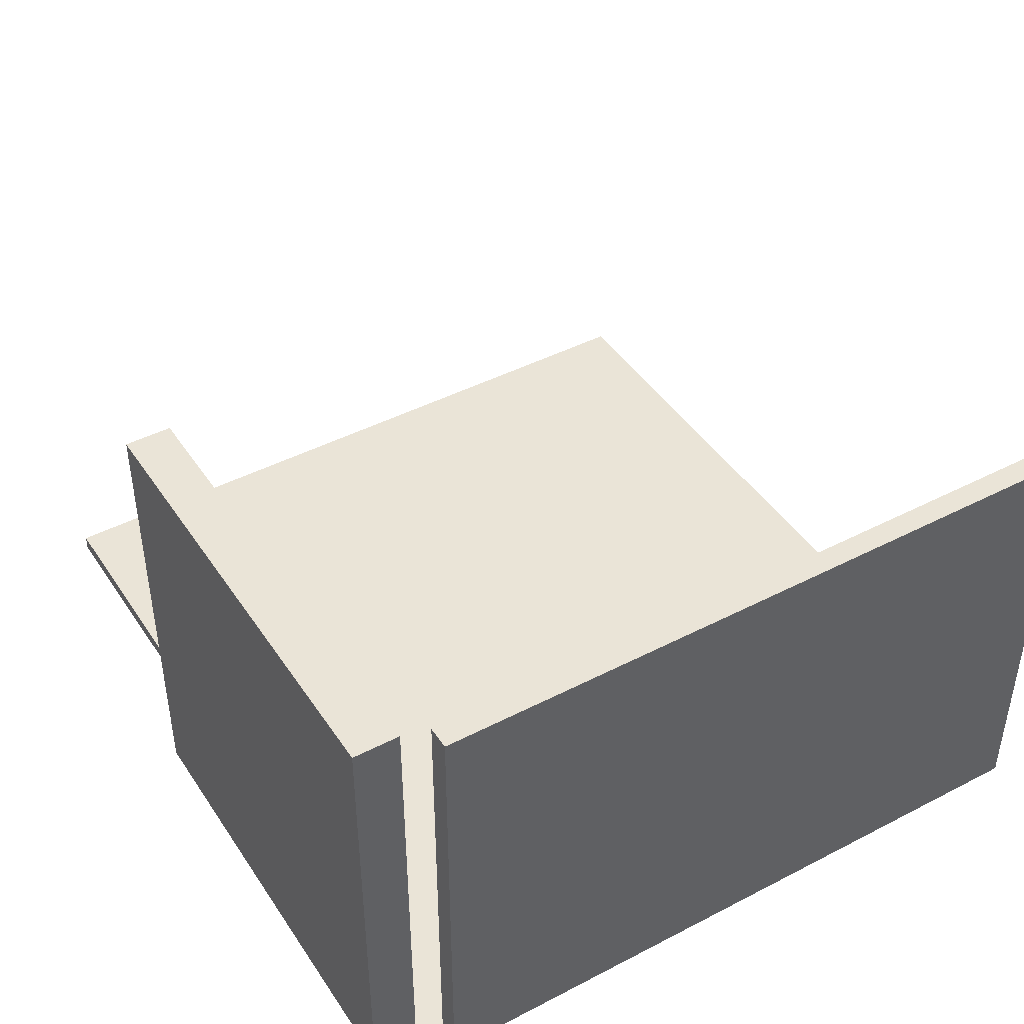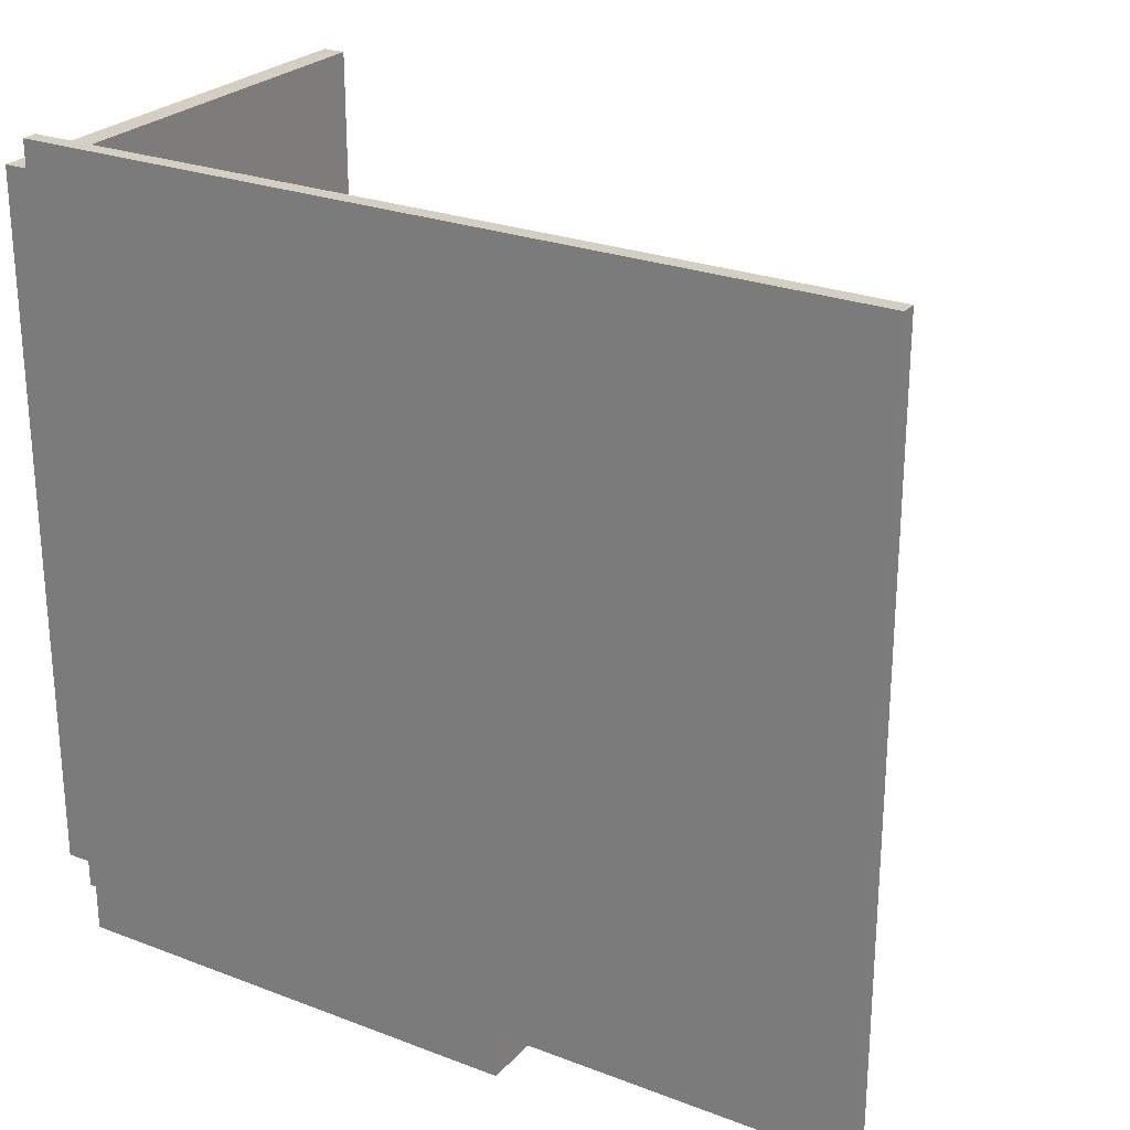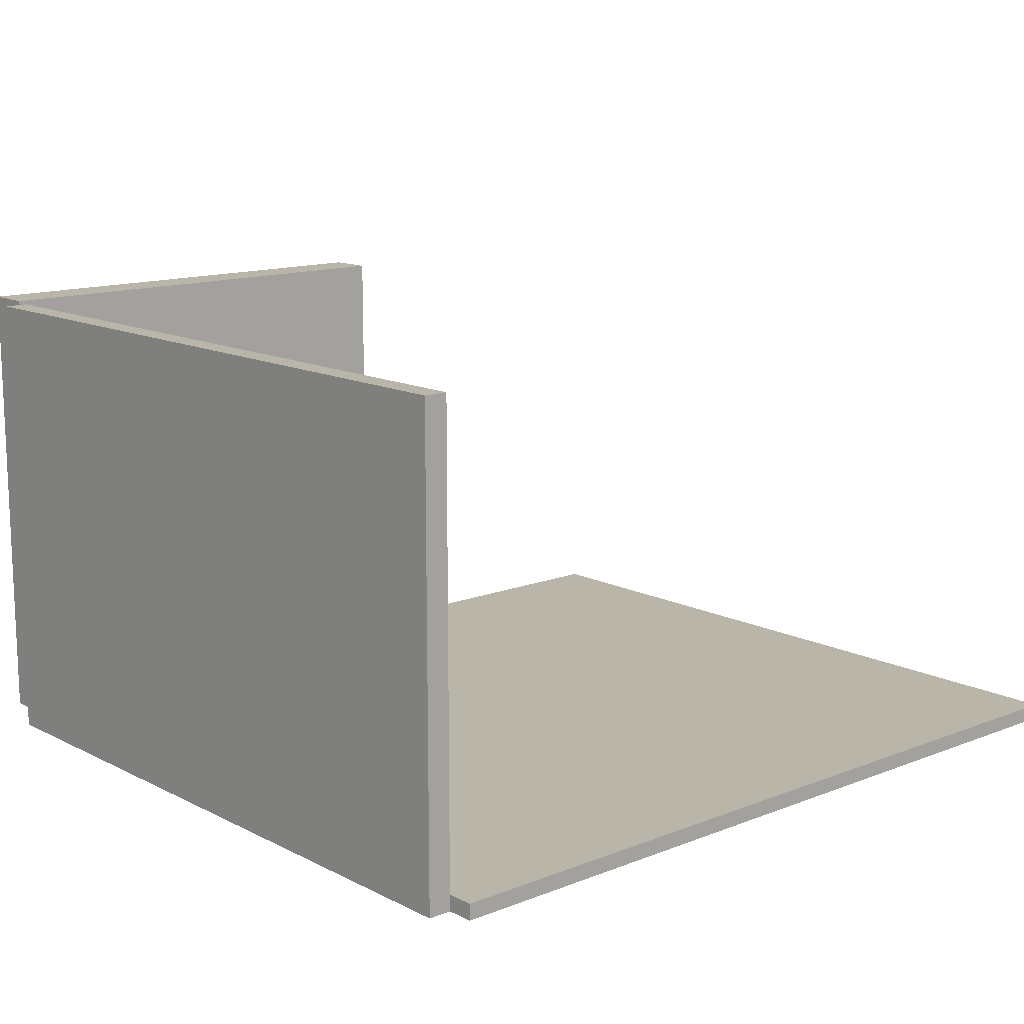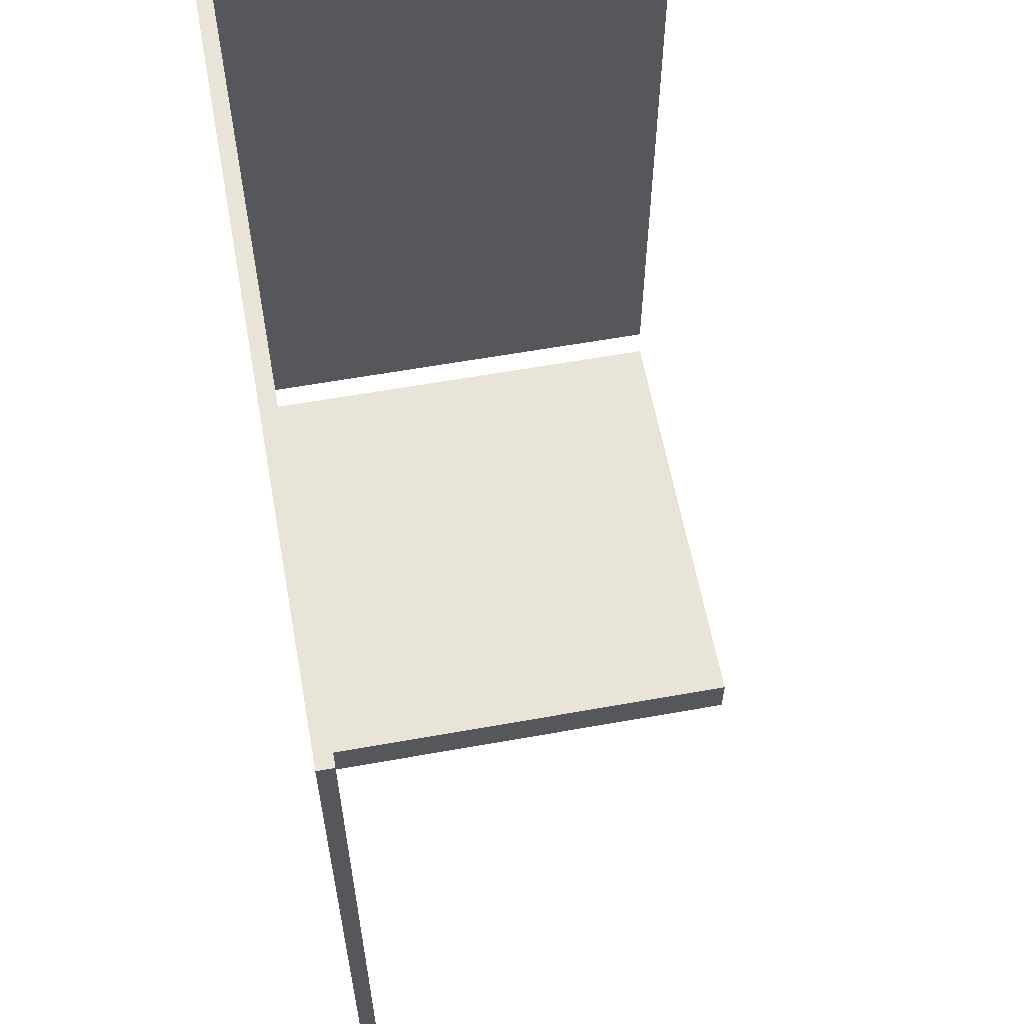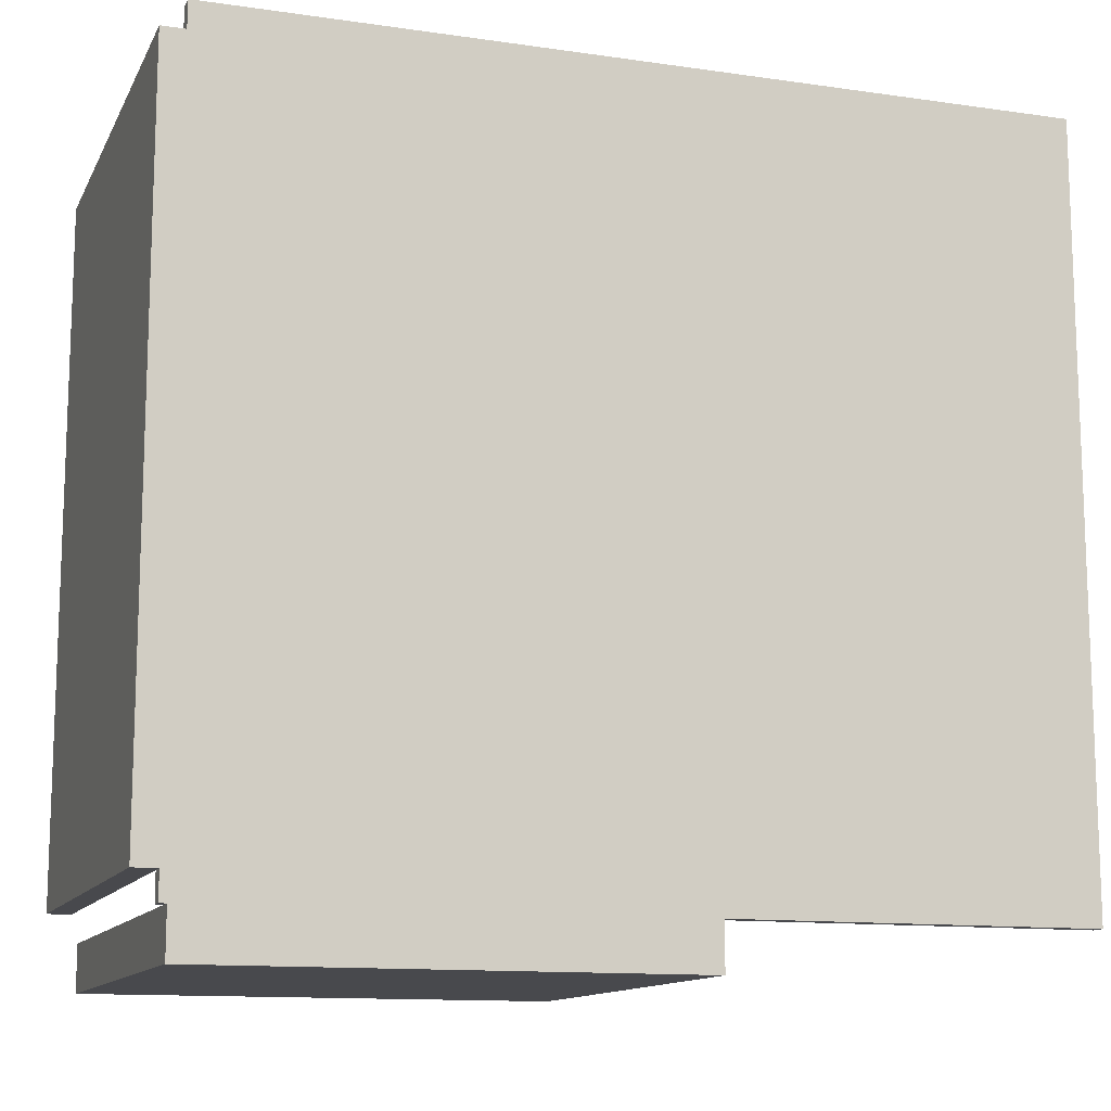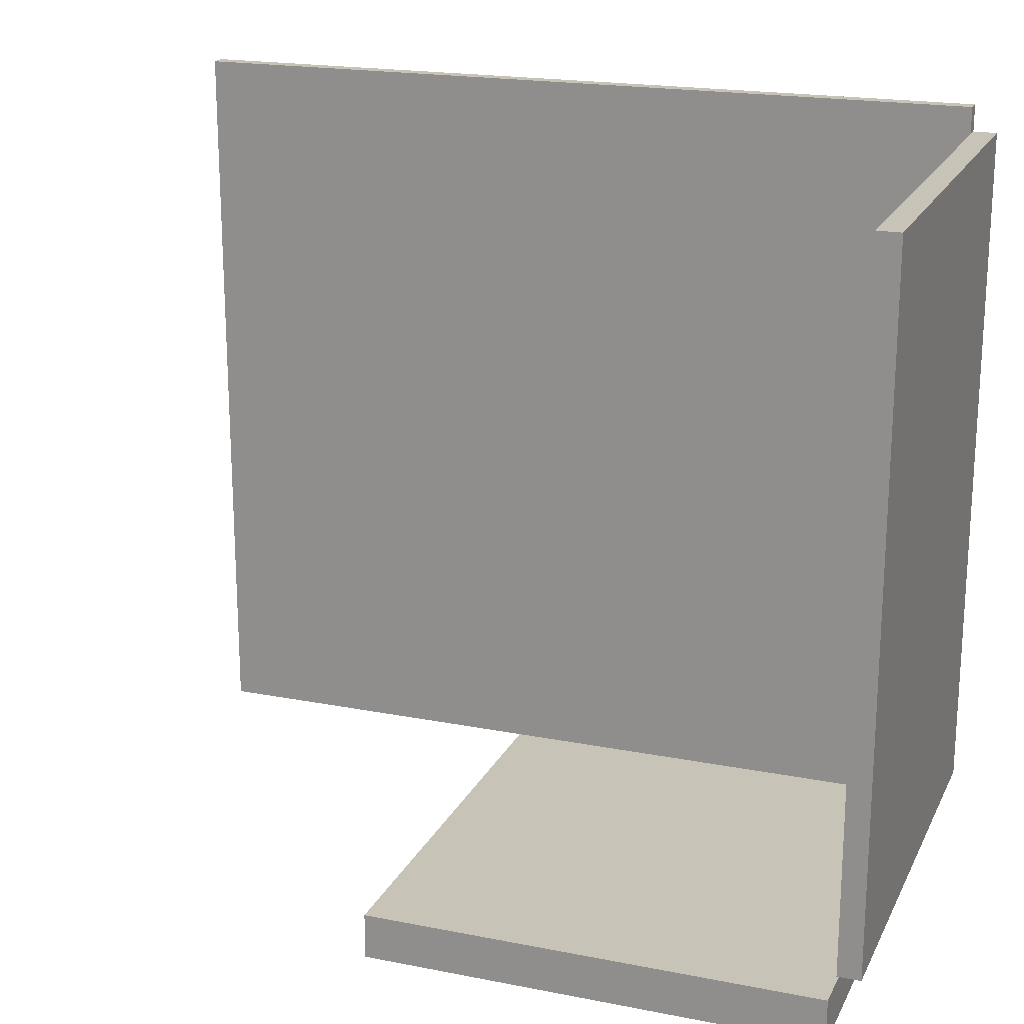
<metadata>
{"format":"obj","ext":"obj","renderer":"f3d","projection":"perspective","resolution":1024,"background":"white","views":[{"elev":43.7,"azim":-121.3,"up":"+Y"},{"elev":25.4,"azim":31.6,"up":"+Z"},{"elev":13.4,"azim":-41.5,"up":"+Y"},{"elev":60.1,"azim":79.6,"up":"+Z"},{"elev":-12.5,"azim":-18.6,"up":"+Z"},{"elev":19.6,"azim":-159.9,"up":"+Z"}]}
</metadata>
<code>
v  12.49 0 -80.78
v  -87.51 0 -80.78
v  -87.51 0 -90.78
v  12.49 0 -90.78
v  -87.51 100 -90.78
v  -87.51 100 -80.78
v  12.49 100 -80.78
v  12.49 100 -90.78
v  -87.51 3.4 -80.78
v  12.49 3.4 -80.78
v  -93.98 0 75
v  -93.98 0 -75
v  -88.98 0 -75
v  -88.98 0 75
v  -93.98 100 75
v  -88.98 100 75
v  -88.98 100 -75
v  -93.98 100 -75
v  -88.98 3.4 -75
v  -88.98 3.4 75
v  -88.98 0 80.78
v  88.98 0 80.78
v  88.98 3.4 80.78
v  -88.98 3.4 80.78
v  88.98 0 -80.78
v  88.98 3.4 -80.78
v  -88.98 3.4 -80.78
v  -88.98 0 -80.78
g Box002
f 1 2 3 4
f 5 6 7 8
f 8 4 3 5
f 9 6 5 3
f 2 9 3
f 10 1 4 8
f 7 10 8
f 10 7 6 9
f 11 12 13 14
f 15 16 17 18
f 19 17 16 20
f 18 17 19 12
f 12 19 13
f 12 11 15 18
f 20 16 15 11
f 14 20 11
f 21 22 23 24
f 22 25 26 23
f 13 19 27 28
f 14 21 24 20
f 1 10 26 25
f 1 25 22 14
f 22 21 14
f 1 14 13 2
f 28 2 13
f 9 27 19 10
f 19 20 24 10
f 10 24 23 26
f 2 28 27 9

</code>
